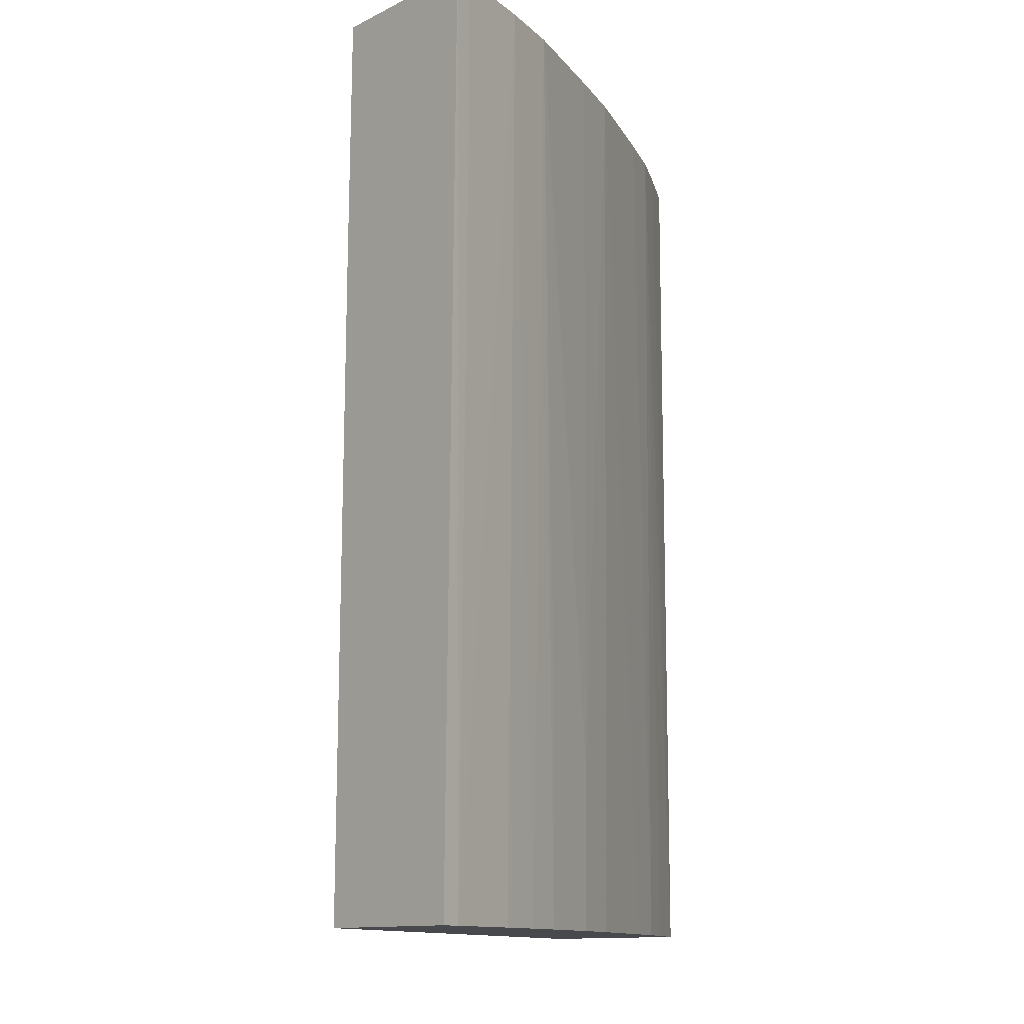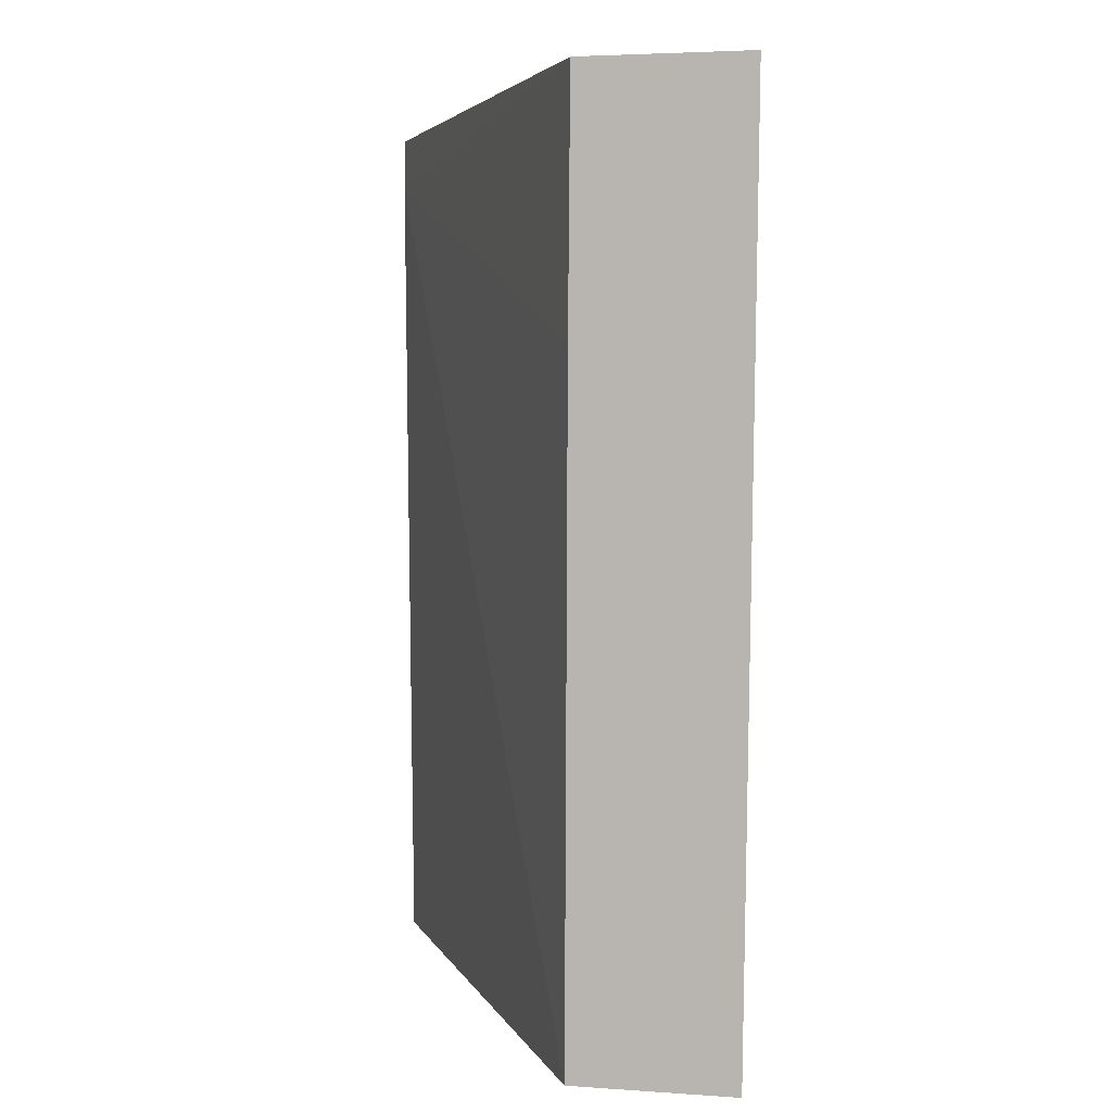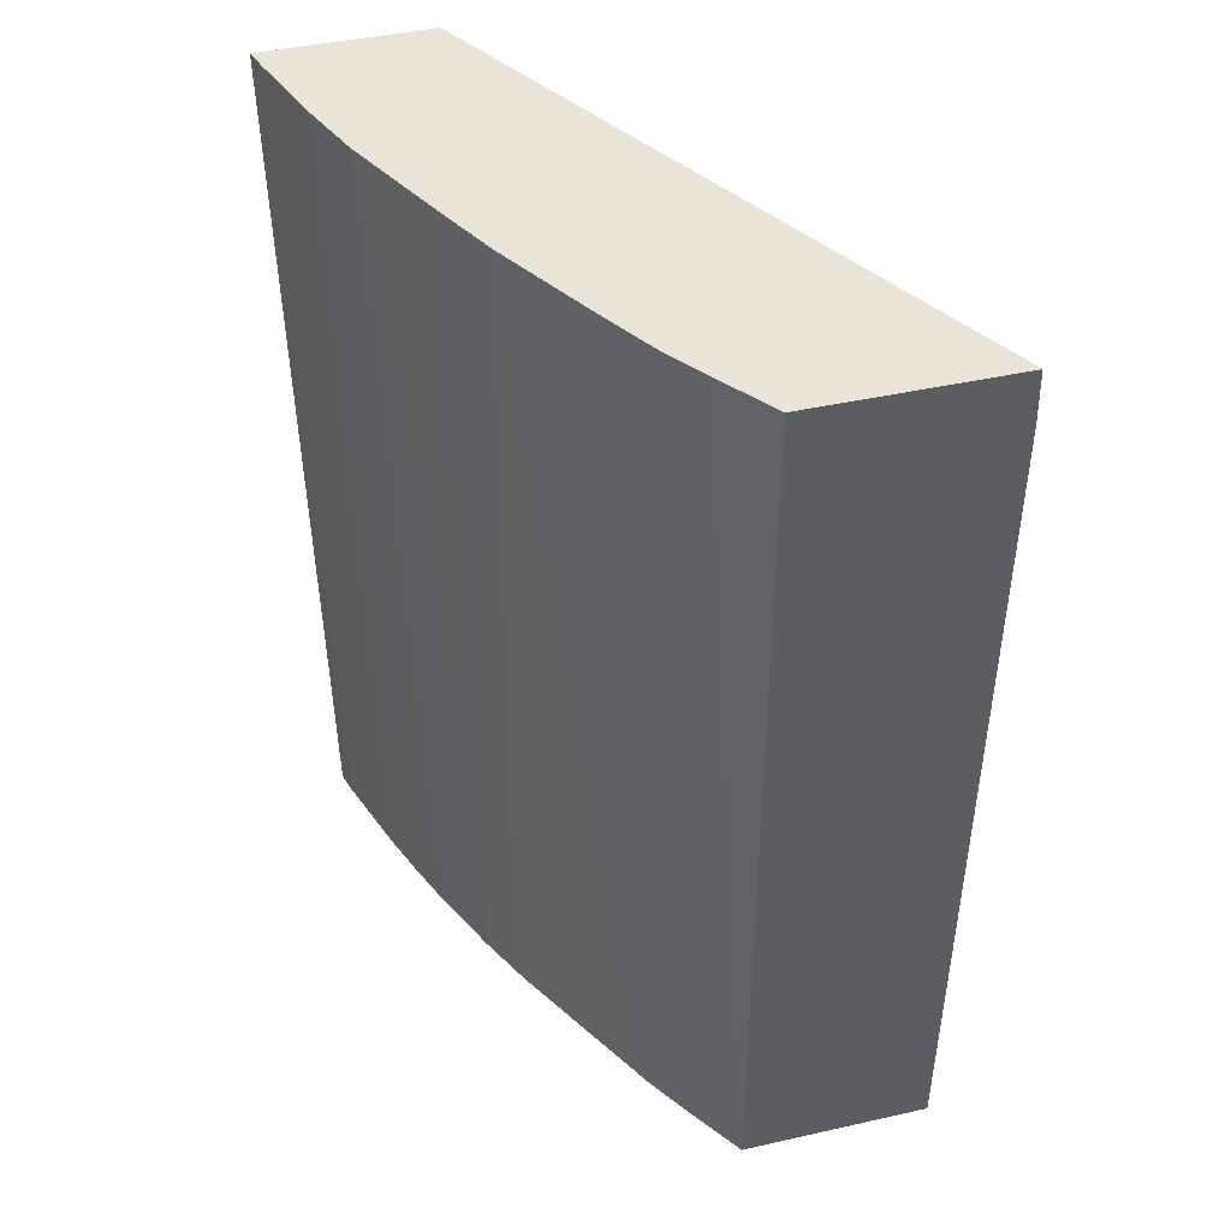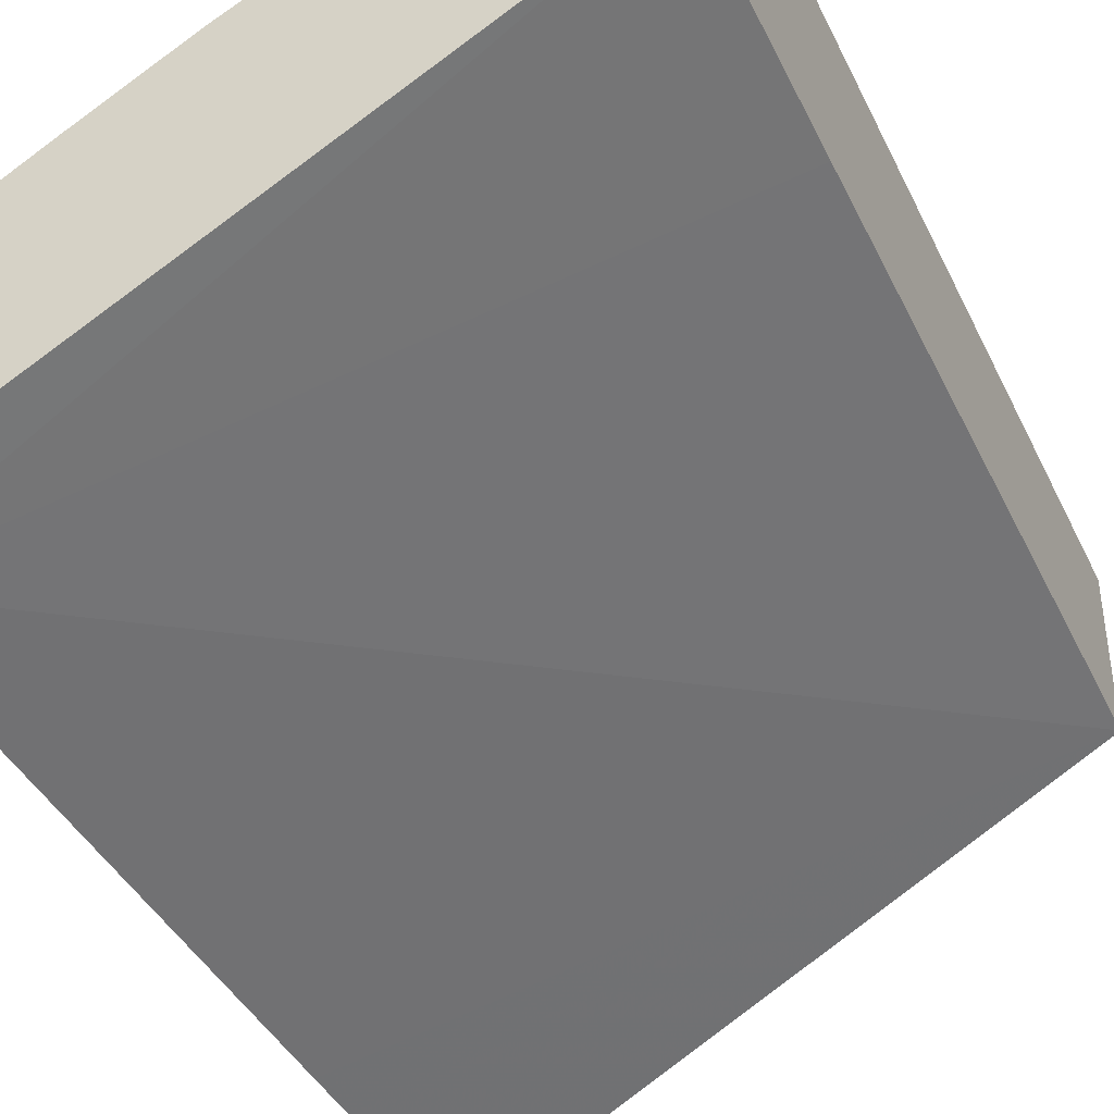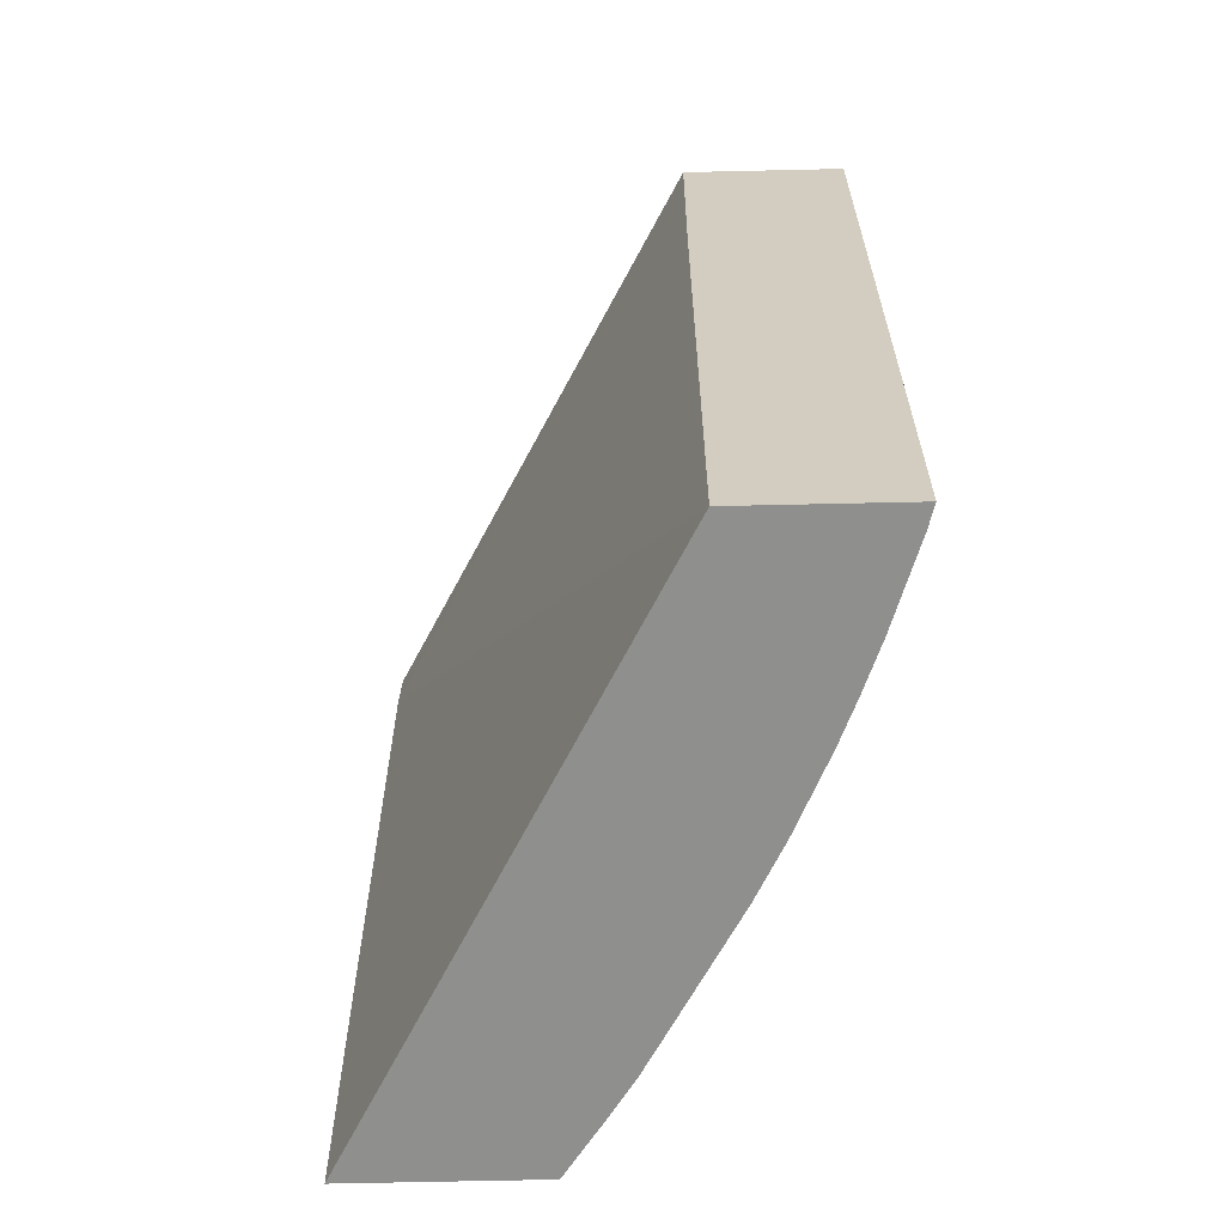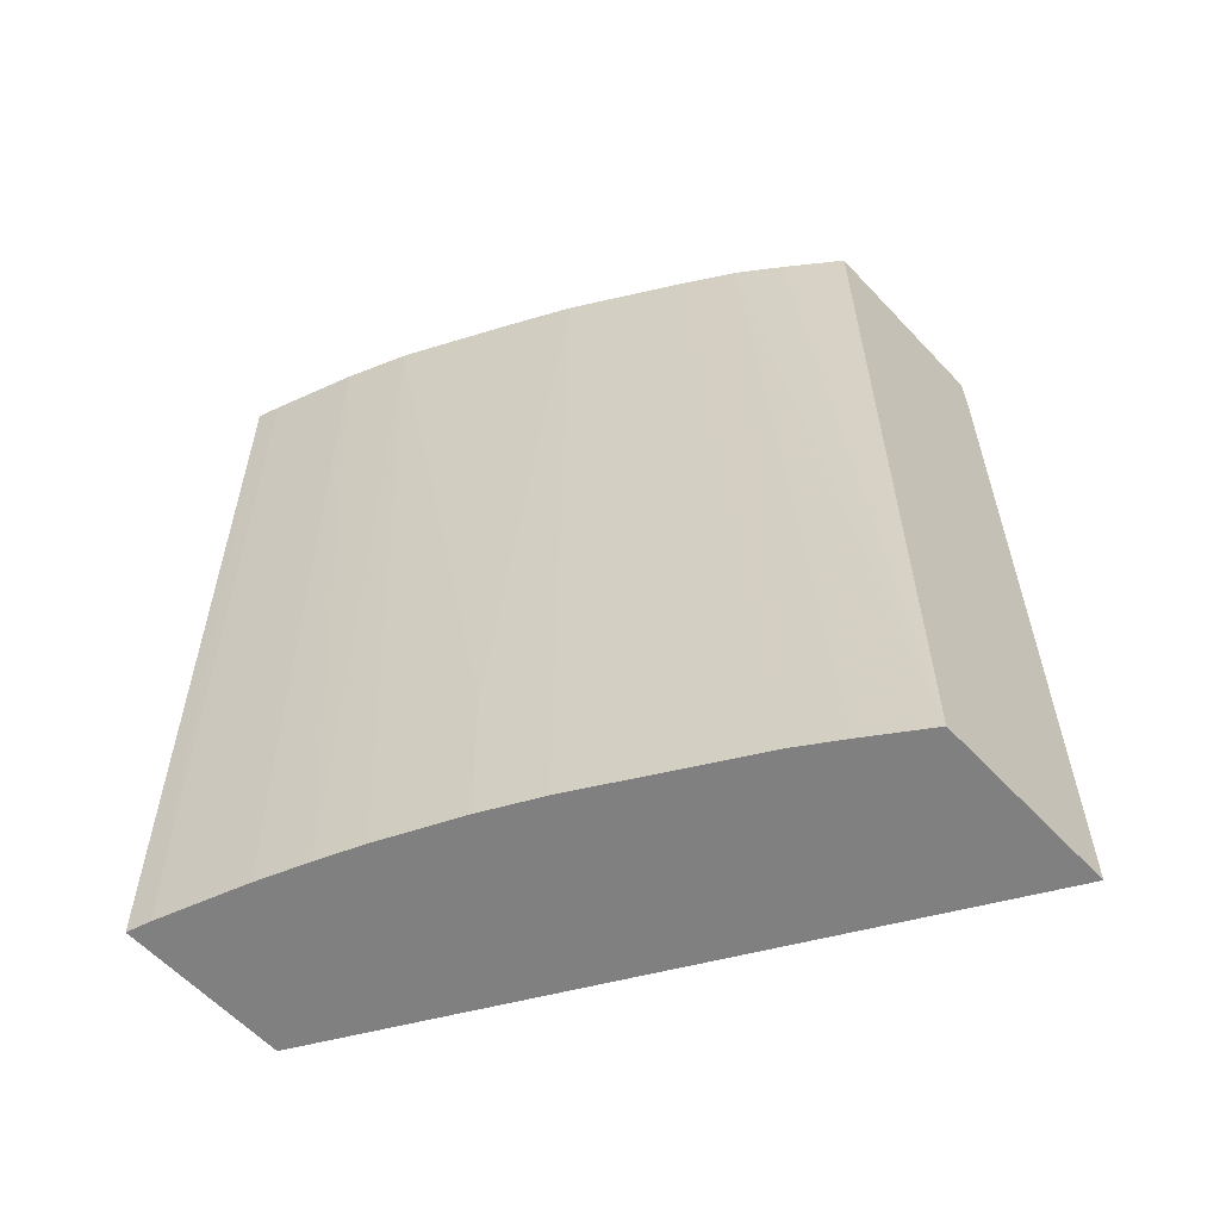
<metadata>
{"format":"obj","ext":"obj","renderer":"f3d","projection":"perspective","resolution":1024,"background":"white","views":[{"elev":-12.5,"azim":138.2,"up":"+Z"},{"elev":3.9,"azim":103.0,"up":"+Z"},{"elev":43.5,"azim":-104.8,"up":"+Z"},{"elev":-41.4,"azim":24.2,"up":"+Y"},{"elev":-65.2,"azim":91.3,"up":"+Z"},{"elev":-60.2,"azim":-137.1,"up":"+Z"}]}
</metadata>
<code>
v -0.0327 0.05783 0.07419
v -0.03322 0.05768 0.07419
v -0.0327 0.05393 0.07419
v -0.0327 0.05757 0.05289
v -0.03322 0.05743 0.05289
v -0.03515 0.05705 0.07419
v -0.04633 0.04633 0.07419
v -0.04633 0.0463 0.07296
v -0.0327 0.05389 0.06836
v -0.0327 0.05382 0.05289
v -0.03517 0.05678 0.05289
v -0.03658 0.05651 0.07419
v -0.03523 0.05676 0.05289
v -0.03632 0.05636 0.05289
v -0.04633 0.04697 0.07419
v -0.04633 0.04642 0.05862
v -0.04633 0.04648 0.05289
v -0.03907 0.05533 0.07419
v -0.03729 0.05597 0.05289
v -0.03733 0.05599 0.05667
v -0.03907 0.05521 0.05667
v -0.04633 0.05093 0.07419
v -0.04633 0.05092 0.05289
v -0.04052 0.05461 0.07419
v -0.03907 0.05517 0.05289
v -0.04036 0.05452 0.05289
v -0.04511 0.05184 0.07419
v -0.04414 0.05252 0.07419
v -0.04508 0.05176 0.05289
v -0.04149 0.05406 0.07419
v -0.04296 0.05305 0.05289
v -0.04403 0.05245 0.05289
v -0.04412 0.05253 0.07419
v -0.045 0.05182 0.05289
v -0.04295 0.05323 0.07419
f 1 2 6
f 1 6 12
f 1 12 18
f 1 18 24
f 1 24 30
f 1 30 35
f 1 35 33
f 1 33 28
f 1 28 27
f 1 27 22
f 1 22 15
f 1 15 7
f 1 7 3
f 1 3 9
f 1 9 10
f 1 10 4
f 1 4 5
f 1 5 2
f 2 5 6
f 3 7 8
f 3 8 9
f 4 10 17
f 4 17 23
f 4 23 29
f 4 29 34
f 4 34 32
f 4 32 31
f 4 31 26
f 4 26 25
f 4 25 19
f 4 19 14
f 4 14 13
f 4 13 11
f 4 11 5
f 5 11 6
f 6 11 13
f 6 13 14
f 6 14 12
f 7 15 8
f 8 15 22
f 8 22 23
f 8 23 17
f 8 17 16
f 8 16 10
f 8 10 9
f 10 16 17
f 12 14 19
f 12 19 20
f 12 20 21
f 12 21 18
f 18 21 24
f 19 25 20
f 20 25 21
f 21 25 26
f 21 26 24
f 22 27 23
f 23 27 28
f 23 28 29
f 24 26 31
f 24 31 32
f 24 32 30
f 28 33 32
f 28 32 34
f 28 34 29
f 30 32 35
f 32 33 35

</code>
